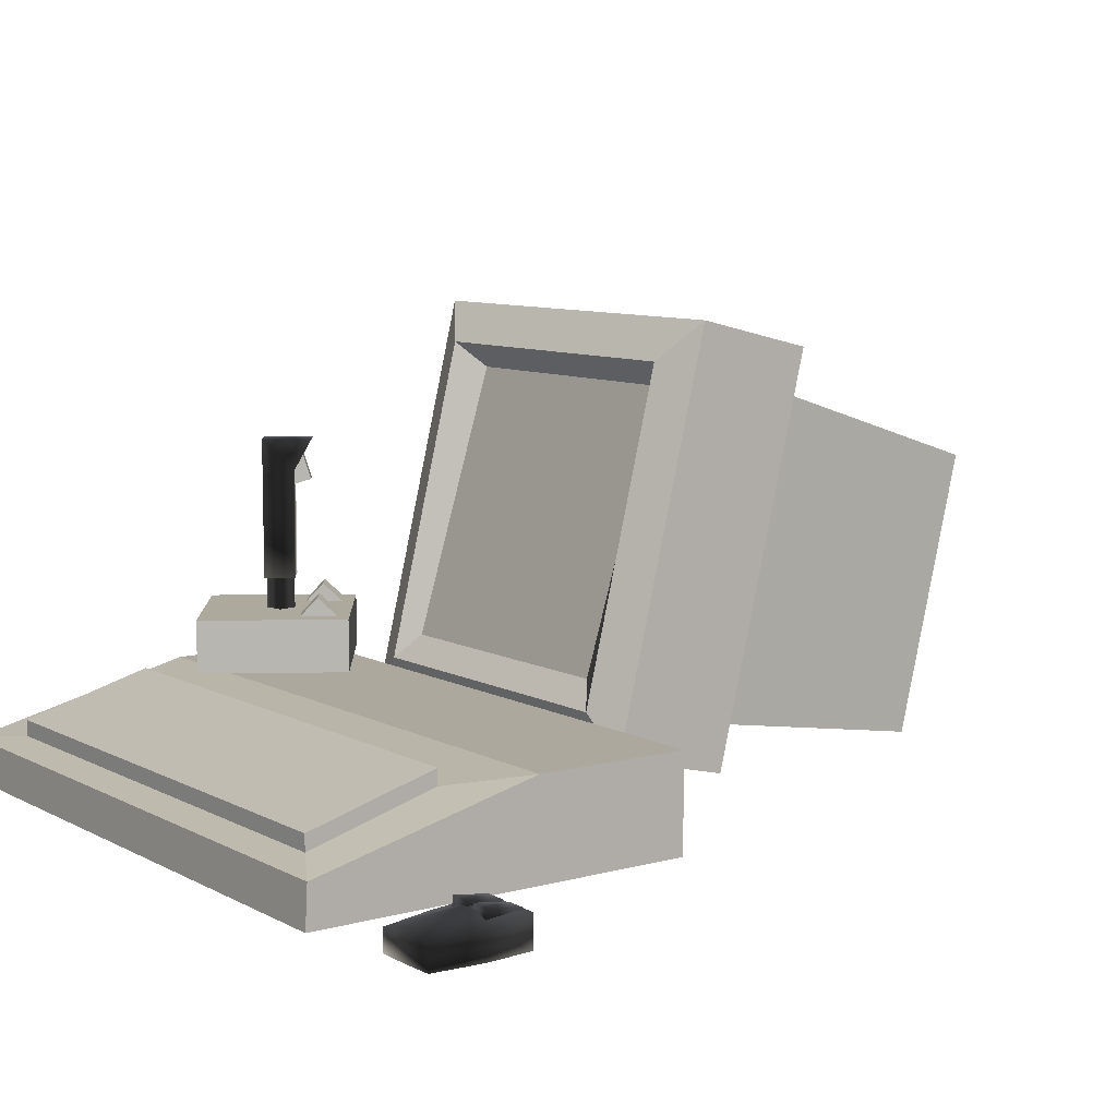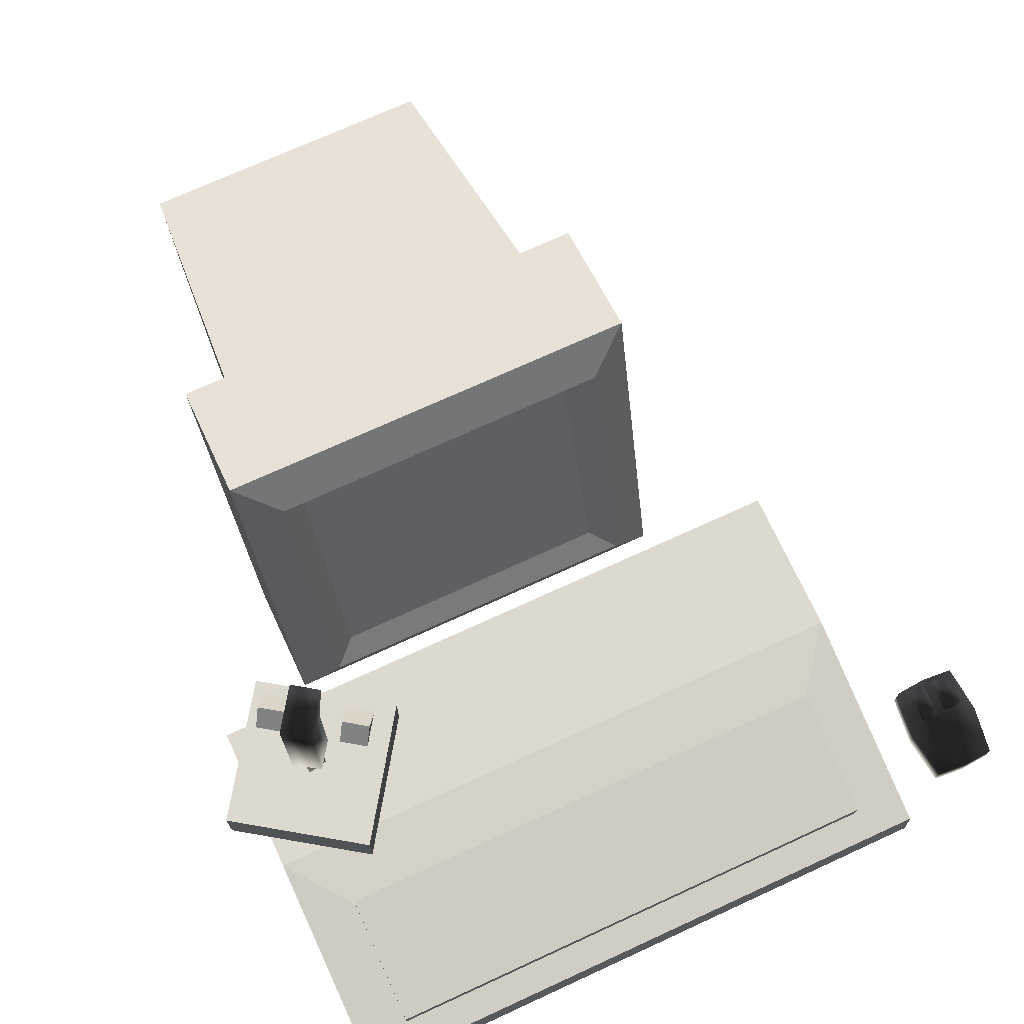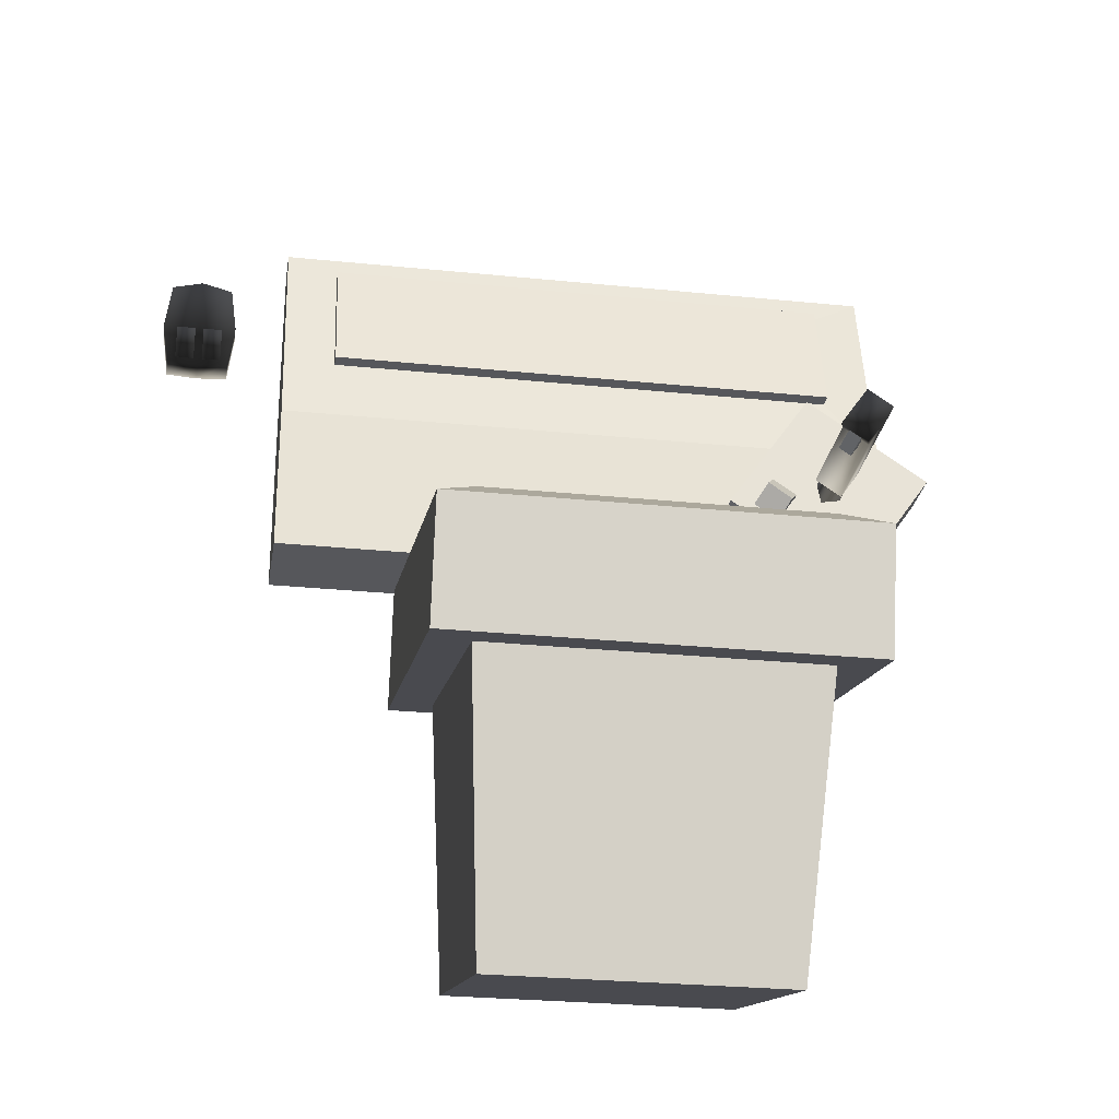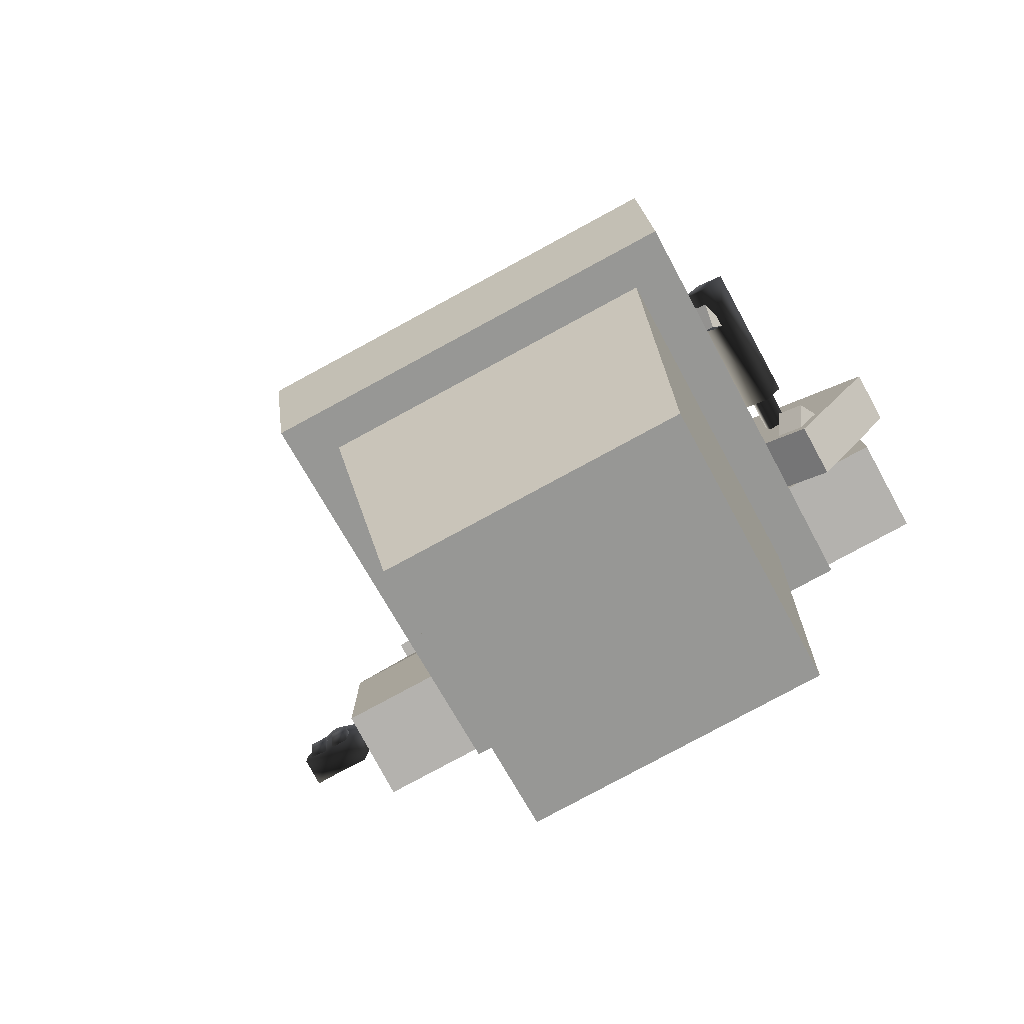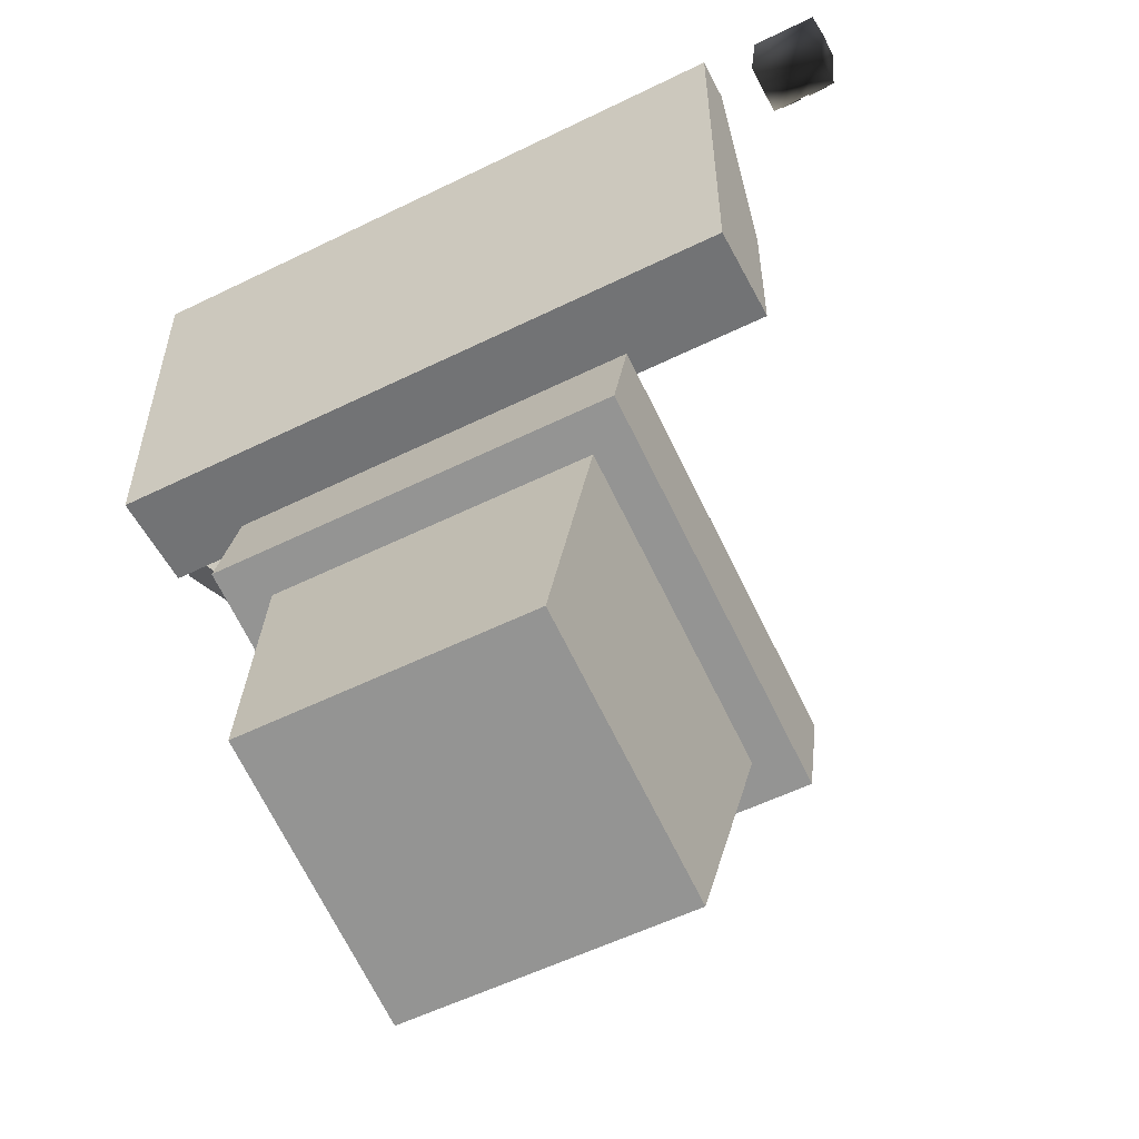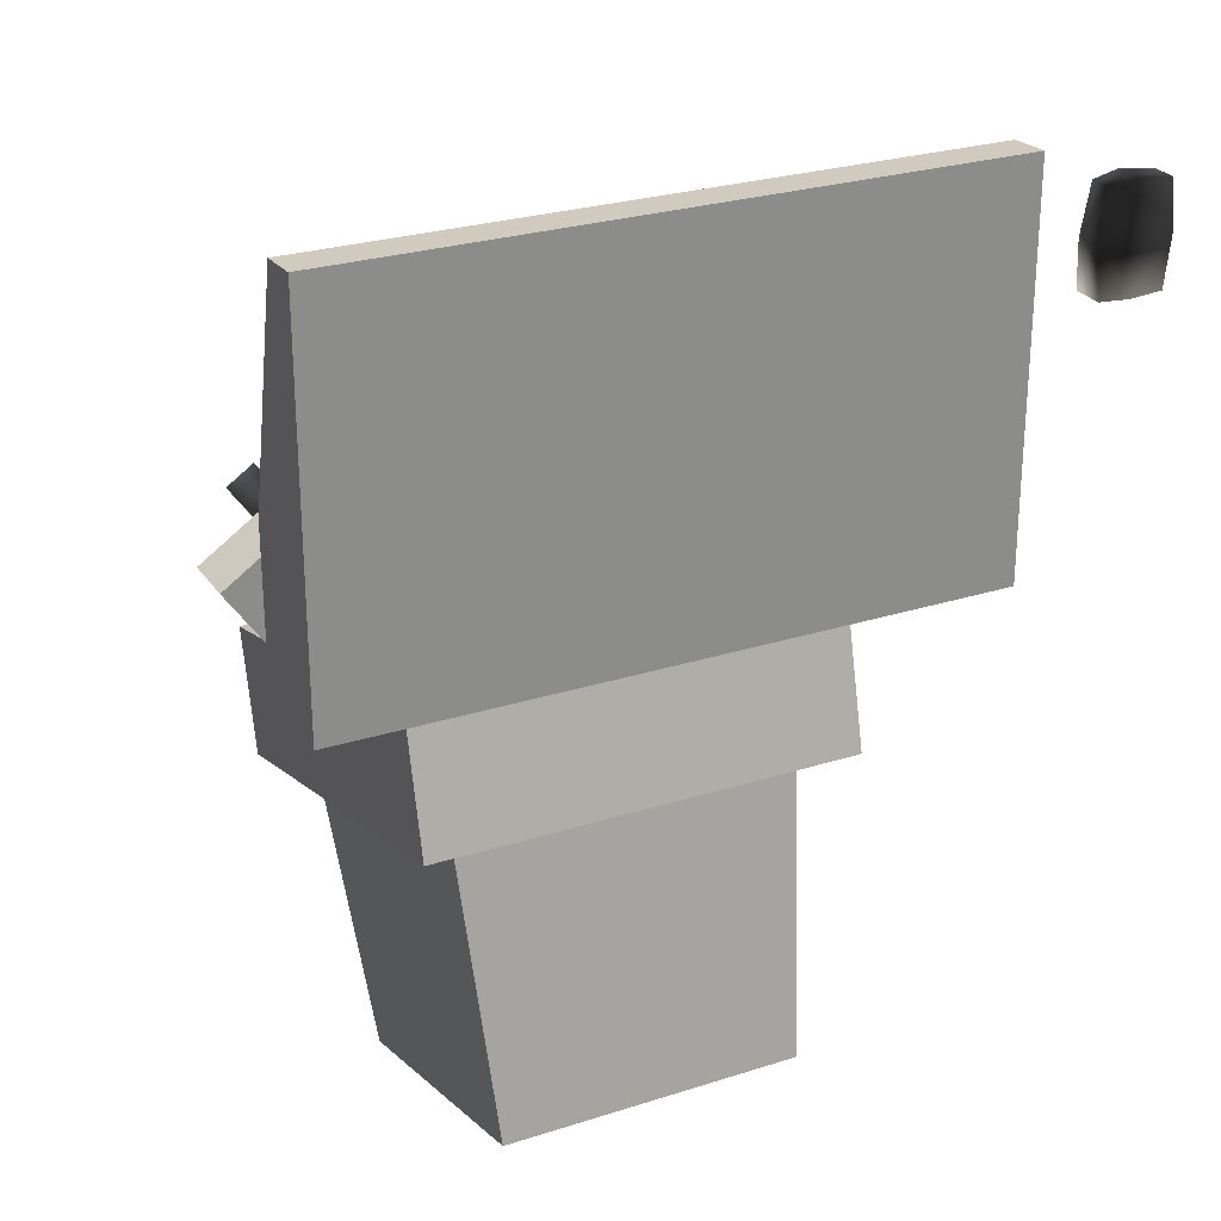
<metadata>
{"format":"obj","ext":"obj","renderer":"f3d","projection":"perspective","resolution":1024,"background":"white","views":[{"elev":8.8,"azim":53.9,"up":"+Y"},{"elev":71.6,"azim":-24.7,"up":"+Y"},{"elev":-27.1,"azim":171.0,"up":"+Z"},{"elev":-79.7,"azim":-151.6,"up":"+Z"},{"elev":-55.9,"azim":27.3,"up":"+Z"},{"elev":26.4,"azim":-26.7,"up":"+Z"}]}
</metadata>
<code>
o Screenpc2_Cube.006
v -5.941 0.803 7.817
v -5.941 1.828 3.601
v 5.941 1.828 3.601
v 5.941 0.803 7.817
v -5.941 0.02789 7.86
v -5.941 0.02789 3.556
v 5.941 0.02789 3.556
v 5.941 0.02789 7.86
v 3.585 0.5799 -2.019
v 3.585 1.126 0.23
v -4.096 1.126 0.23
v -4.096 0.5799 -2.019
v 3.585 8.044 -3.832
v 3.585 8.59 -1.583
v -4.096 8.59 -1.583
v -4.096 8.044 -3.832
v -3.327 7.297 -3.651
v 2.817 7.297 -3.651
v -3.327 1.327 -2.201
v 2.817 1.327 -2.201
v 2.46 0.4107 -7.483
v -2.971 0.4107 -7.483
v 2.46 5.688 -8.764
v -2.971 5.688 -8.764
v 2.385 7.384 -1.507
v 2.385 2.333 0.03084
v -2.895 7.384 -1.507
v -2.895 2.333 0.03084
v 4.948 1.616 4.849
v 4.948 0.9373 7.264
v -4.948 0.9373 7.264
v -4.948 1.616 4.849
v -3.342 1.859 0.3807
v -3.342 7.857 -1.076
v 2.831 1.859 0.3807
v 2.831 7.857 -1.076
v -5.941 1.818 0.714
v 5.941 1.818 0.714
v -5.941 0.02789 0.714
v 5.941 0.02789 0.714
v 5.941 0.8246 2.848
v 5.941 0.6188 2.848
v 5.941 0.8246 1.422
v 5.941 0.6188 1.422
v 4.948 1.914 4.849
v 4.948 1.236 7.264
v -4.948 1.236 7.264
v -4.948 1.914 4.849
v 8.222 -0.1282 5.36
v 8.222 -0.1282 7.192
v 7.03 -0.1282 7.192
v 7.03 -0.1282 5.36
v 8.222 0.4604 5.36
v 8.222 0.275 7.192
v 7.03 0.275 7.192
v 7.03 0.4604 5.36
v 8.342 0.3382 6.276
v 8.342 -0.1074 6.276
v 7.626 0.4318 7.245
v 7.626 -0.1074 7.245
v 6.909 0.3382 6.276
v 6.909 -0.1074 6.276
v 7.626 0.4318 5.308
v 7.626 -0.1074 5.308
v 7.626 0.5282 6.276
v 8.072 0.2779 5.464
v 8.072 0.3702 6.096
v 7.707 0.3702 6.096
v 7.707 0.2779 5.464
v 8.072 0.507 5.431
v 8.072 0.5994 6.063
v 7.707 0.5994 6.063
v 7.707 0.507 5.431
v 7.543 0.2779 5.464
v 7.543 0.3702 6.096
v 7.179 0.3702 6.096
v 7.179 0.2779 5.464
v 7.543 0.507 5.431
v 7.543 0.5994 6.063
v 7.179 0.5994 6.063
v 7.179 0.507 5.431
v -2.654 1.844 1.808
v -4.255 1.844 4.135
v -6.582 1.844 2.534
v -4.981 1.844 0.2066
v -2.654 2.842 1.808
v -4.255 2.842 4.135
v -6.582 2.842 2.534
v -4.981 2.842 0.2066
v -4.511 6.099 2.528
v -4.181 5.473 2.049
v -4.734 2.841 2.34
v -4.734 3.525 2.34
v -4.802 2.841 1.976
v -4.802 3.525 1.976
v -4.438 2.841 1.908
v -4.438 3.525 1.908
v -4.37 2.841 2.272
v -4.37 3.525 2.272
v -4.991 6.099 2.199
v -4.661 5.473 1.719
v -4.181 3.456 2.049
v -4.511 3.456 2.528
v -4.991 3.456 2.199
v -4.661 3.456 1.719
v -4.181 6.099 2.049
v -4.661 6.099 1.719
v -3.987 6.099 1.767
v -4.467 6.099 1.437
v -4.133 5.325 1.696
v -4.443 5.158 2.147
v -4.659 5.158 1.999
v -4.349 5.325 1.548
v -4.227 5.872 1.834
v -4.443 5.872 1.685
v -3.327 3.187 2.069
v -3.09 2.797 1.725
v -3.543 2.797 1.413
v -3.78 3.187 1.757
v -3.549 2.769 2.391
v -4.002 2.769 2.079
v -4.707 3.187 1.119
v -4.47 2.797 0.775
v -4.923 2.797 0.4634
v -5.16 3.187 0.8077
v -4.929 2.769 1.441
v -5.382 2.769 1.13
f 5 7 8
f 5 6 7
f 1 6 5
f 1 2 6
f 2 39 6
f 2 37 39
f 3 8 7
f 3 4 8
f 5 4 1
f 5 8 4
f 11 9 10
f 11 12 9
f 13 15 14
f 13 16 15
f 9 14 10
f 9 13 14
f 11 16 12
f 11 15 16
f 16 19 12
f 16 17 19
f 9 18 13
f 9 20 18
f 13 17 16
f 13 18 17
f 12 20 9
f 12 19 20
f 19 21 20
f 19 22 21
f 18 24 17
f 18 23 24
f 20 23 18
f 20 21 23
f 17 22 19
f 17 24 22
f 22 23 21
f 22 24 23
f 3 30 4
f 3 29 30
f 4 31 1
f 4 30 31
f 1 32 2
f 1 31 32
f 2 29 3
f 2 32 29
f 11 34 15
f 11 33 34
f 14 35 10
f 14 36 35
f 15 36 14
f 15 34 36
f 10 33 11
f 10 35 33
f 25 35 36
f 25 26 35
f 25 34 27
f 25 36 34
f 27 33 28
f 27 34 33
f 26 33 35
f 26 28 33
f 37 40 39
f 37 38 40
f 6 40 7
f 6 39 40
f 40 42 7
f 40 44 42
f 3 37 2
f 3 38 37
f 38 44 40
f 38 43 44
f 3 43 38
f 3 41 43
f 7 41 3
f 7 42 41
f 27 26 25
f 27 28 26
f 31 48 32
f 31 47 48
f 42 43 41
f 42 44 43
f 47 45 48
f 47 46 45
f 32 45 29
f 32 48 45
f 30 47 31
f 30 46 47
f 29 46 30
f 29 45 46
f 57 54 58
f 59 55 60
f 61 56 52
f 63 53 49
f 65 59 54
f 53 57 49
f 54 59 60
f 55 61 62
f 56 63 64
f 63 65 53
f 56 61 65
f 61 55 65
f 60 51 62
f 64 60 62
f 49 58 64
f 58 50 60
f 54 50 58
f 55 51 60
f 62 61 52
f 64 63 49
f 57 65 54
f 57 58 49
f 50 54 60
f 51 55 62
f 52 56 64
f 65 57 53
f 63 56 65
f 55 59 65
f 52 64 62
f 58 60 64
f 70 71 67
f 71 72 68
f 72 73 69
f 73 70 66
f 73 72 71
f 78 79 75
f 79 80 76
f 80 81 77
f 81 78 74
f 81 80 79
f 66 70 67
f 67 71 68
f 68 72 69
f 69 73 66
f 70 73 71
f 74 78 75
f 75 79 76
f 76 80 77
f 77 81 74
f 78 81 79
f 86 87 83
f 87 88 84
f 88 89 85
f 89 86 82
f 82 83 84
f 89 88 87
f 82 86 83
f 83 87 84
f 84 88 85
f 85 89 82
f 85 82 84
f 86 89 87
f 103 100 104
f 92 93 94
f 105 91 102
f 104 101 105
f 94 95 96
f 98 99 93
f 96 97 99
f 105 103 104
f 102 90 103
f 100 107 101
f 101 108 91
f 91 108 106
f 106 109 107
f 107 109 101
f 106 100 90
f 90 100 103
f 95 97 96
f 101 91 105
f 100 101 104
f 92 98 93
f 98 96 99
f 102 103 105
f 91 90 102
f 107 100 106
f 109 108 101
f 108 109 106
f 93 95 94
f 106 90 91
f 115 114 110
f 110 111 112
f 112 115 113
f 114 111 110
f 121 120 116
f 116 117 118
f 118 121 119
f 120 117 116
f 127 126 122
f 122 123 124
f 124 127 125
f 126 123 122
f 113 115 110
f 113 110 112
f 119 121 116
f 119 116 118
f 125 127 122
f 125 122 124

</code>
